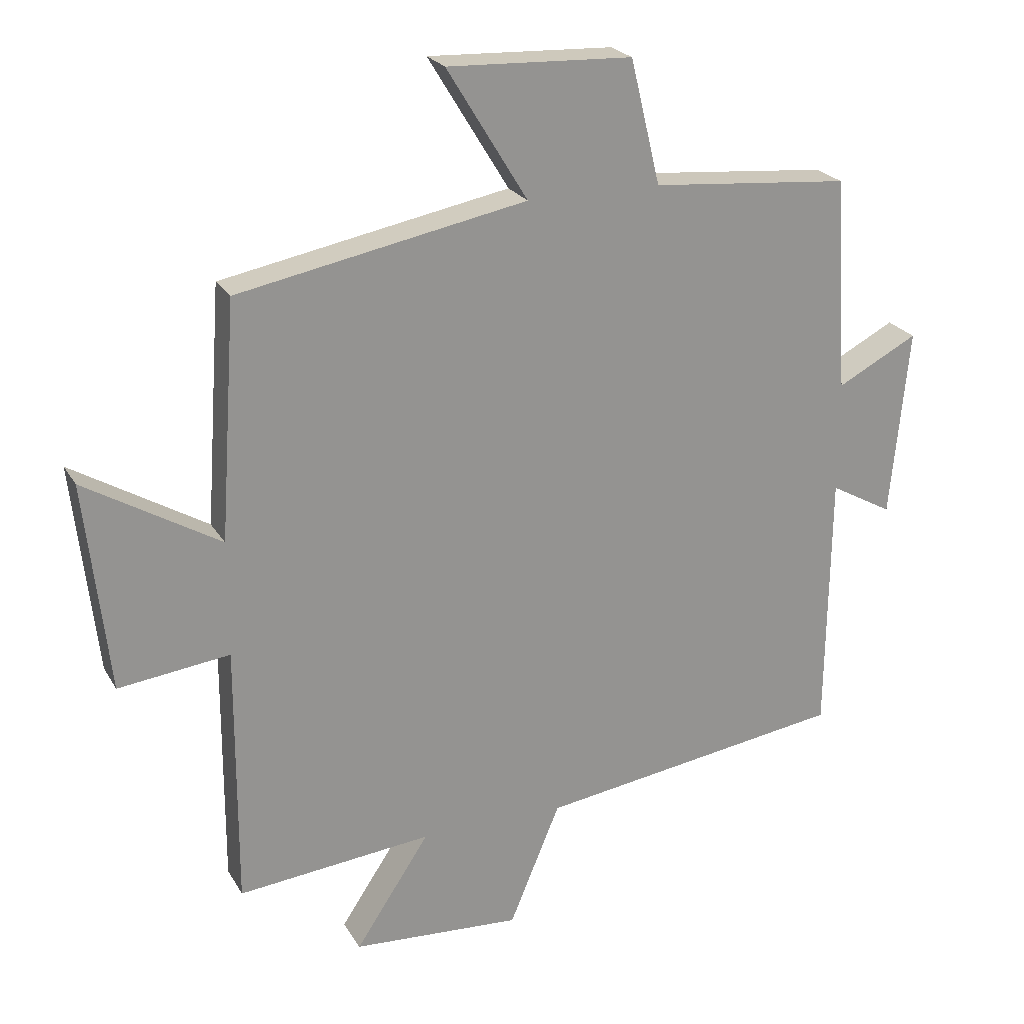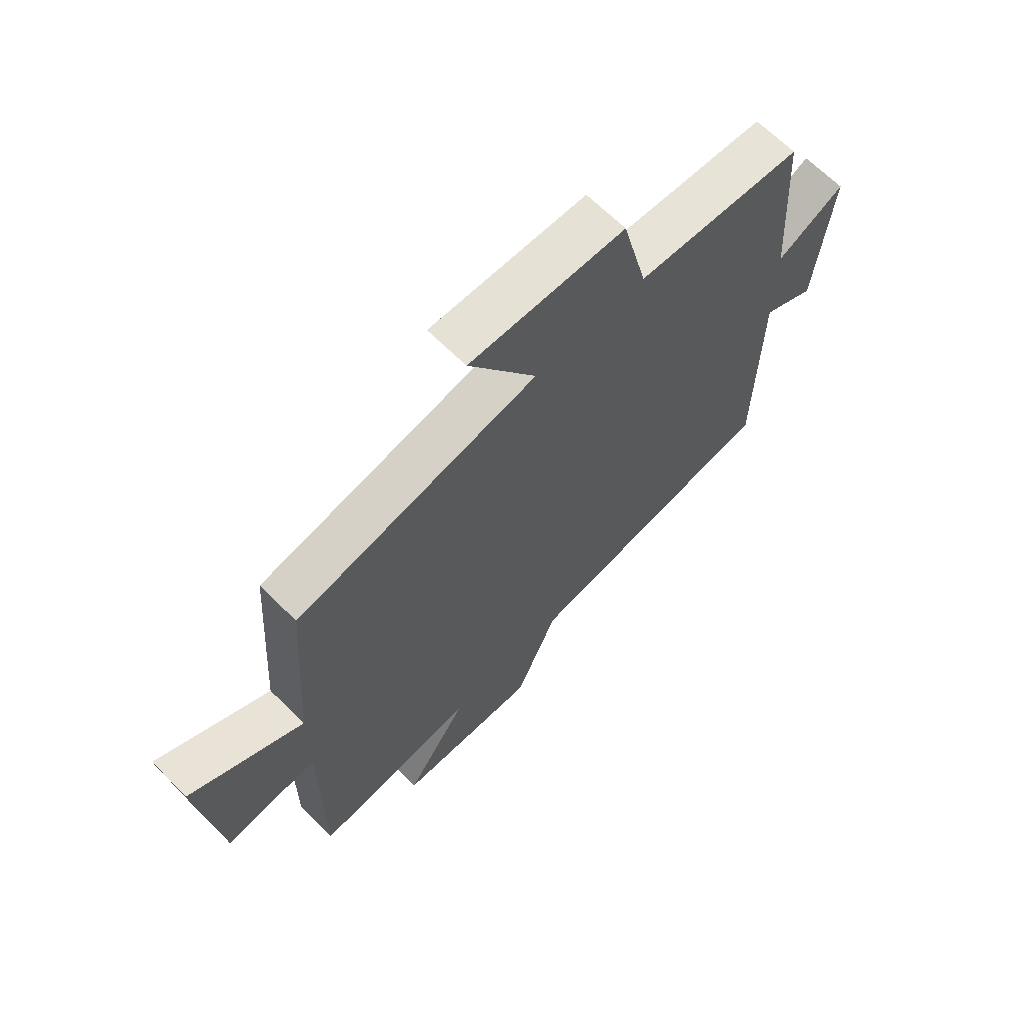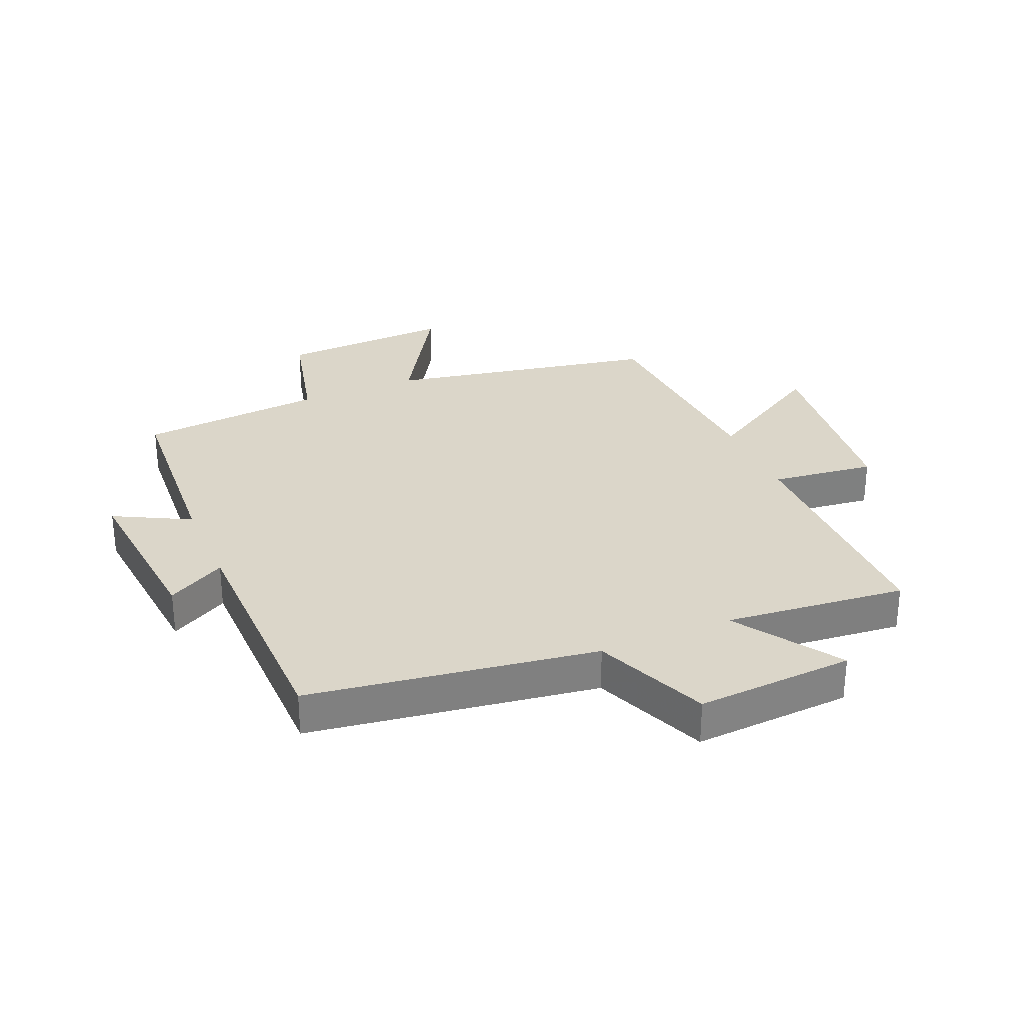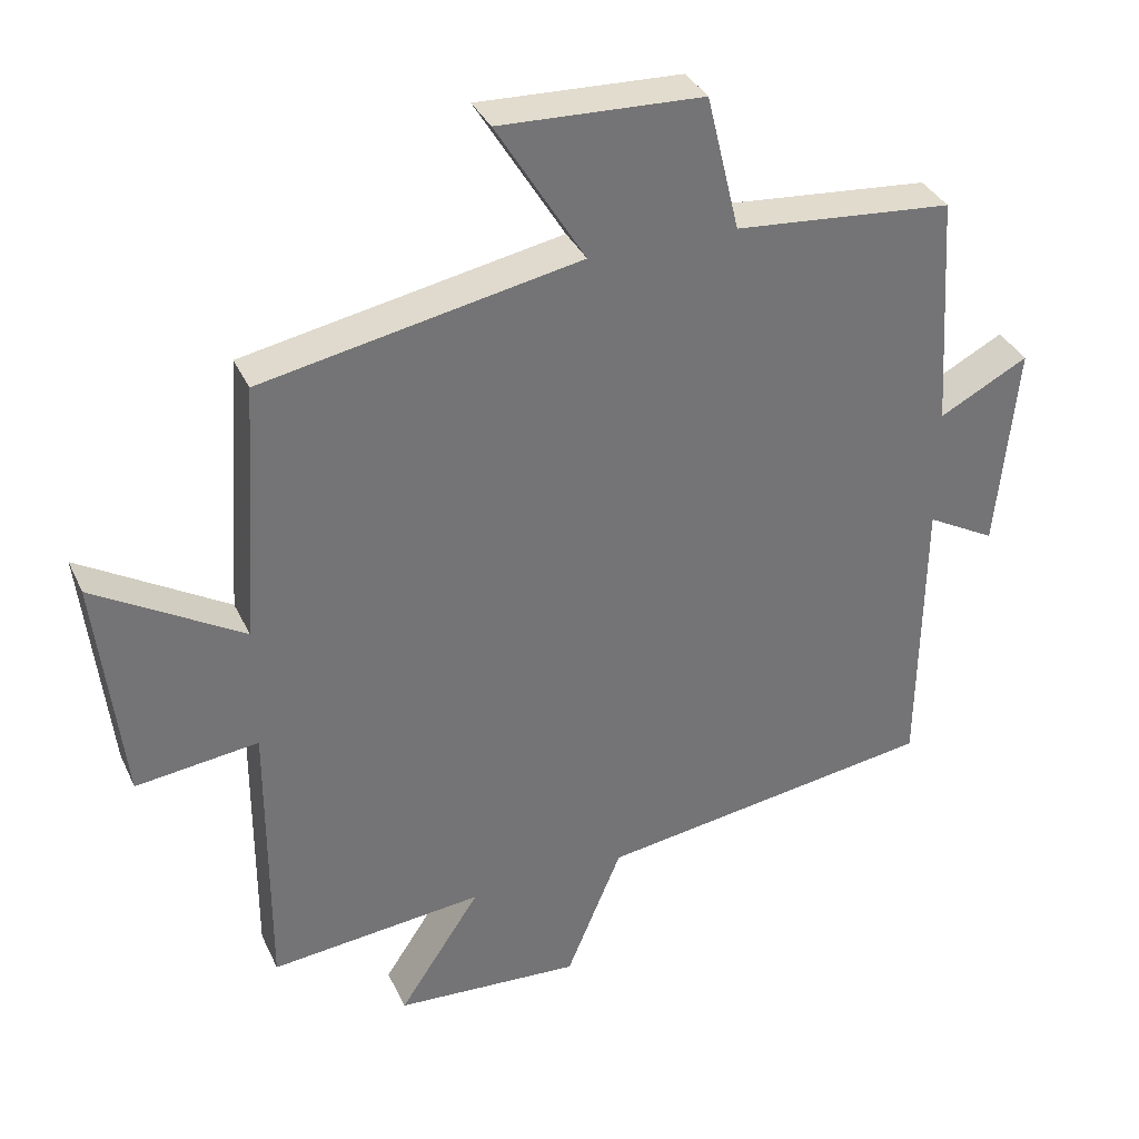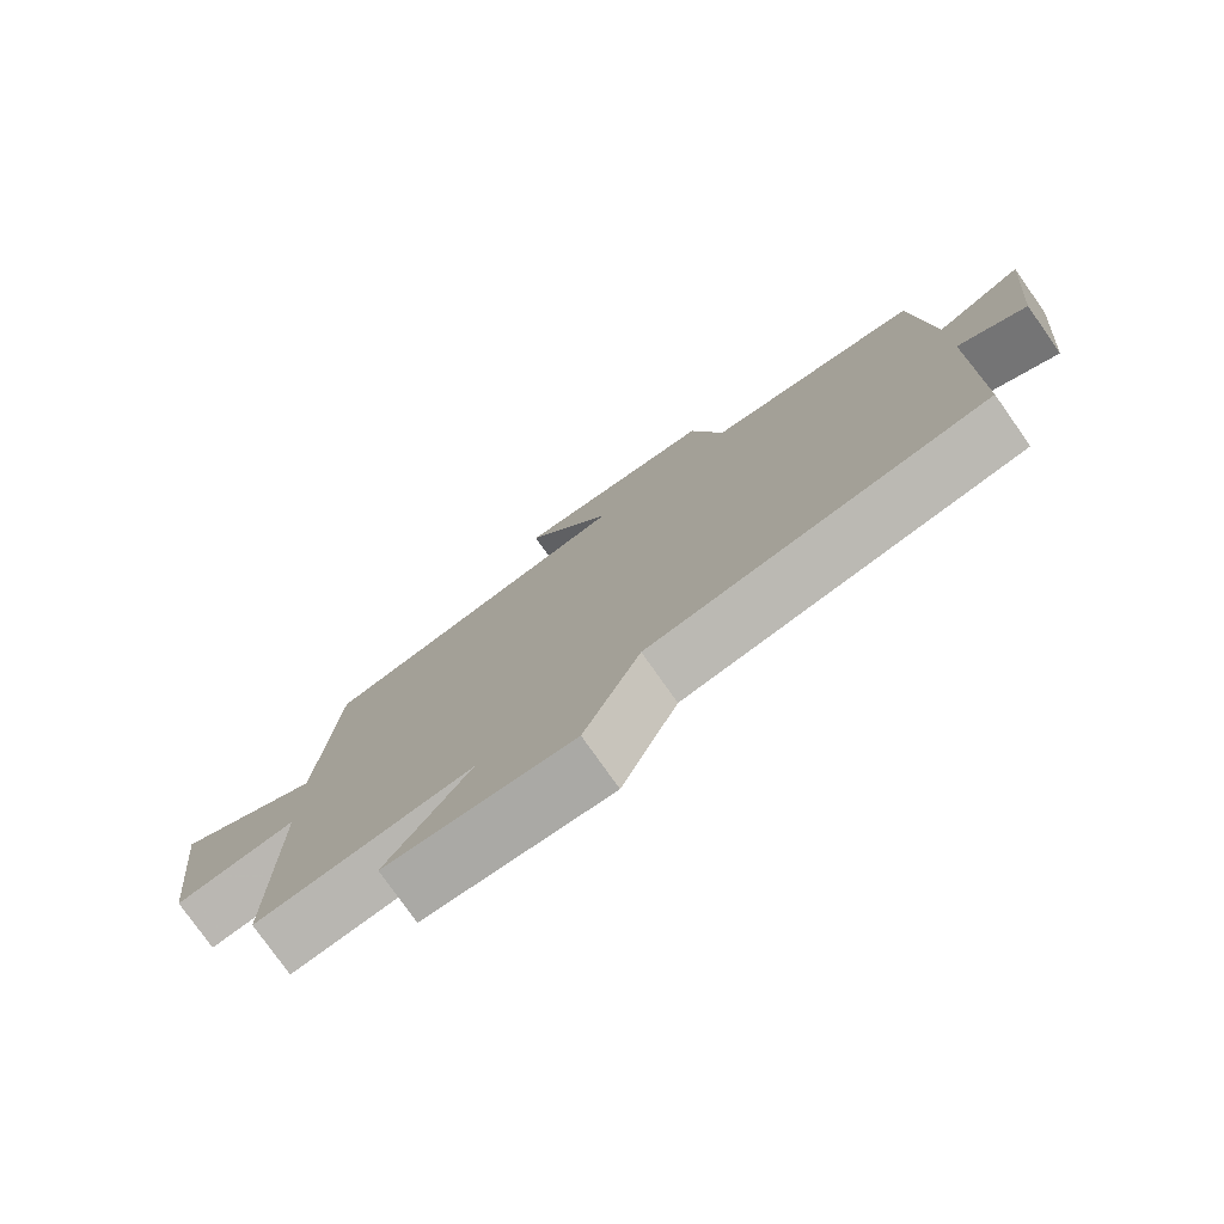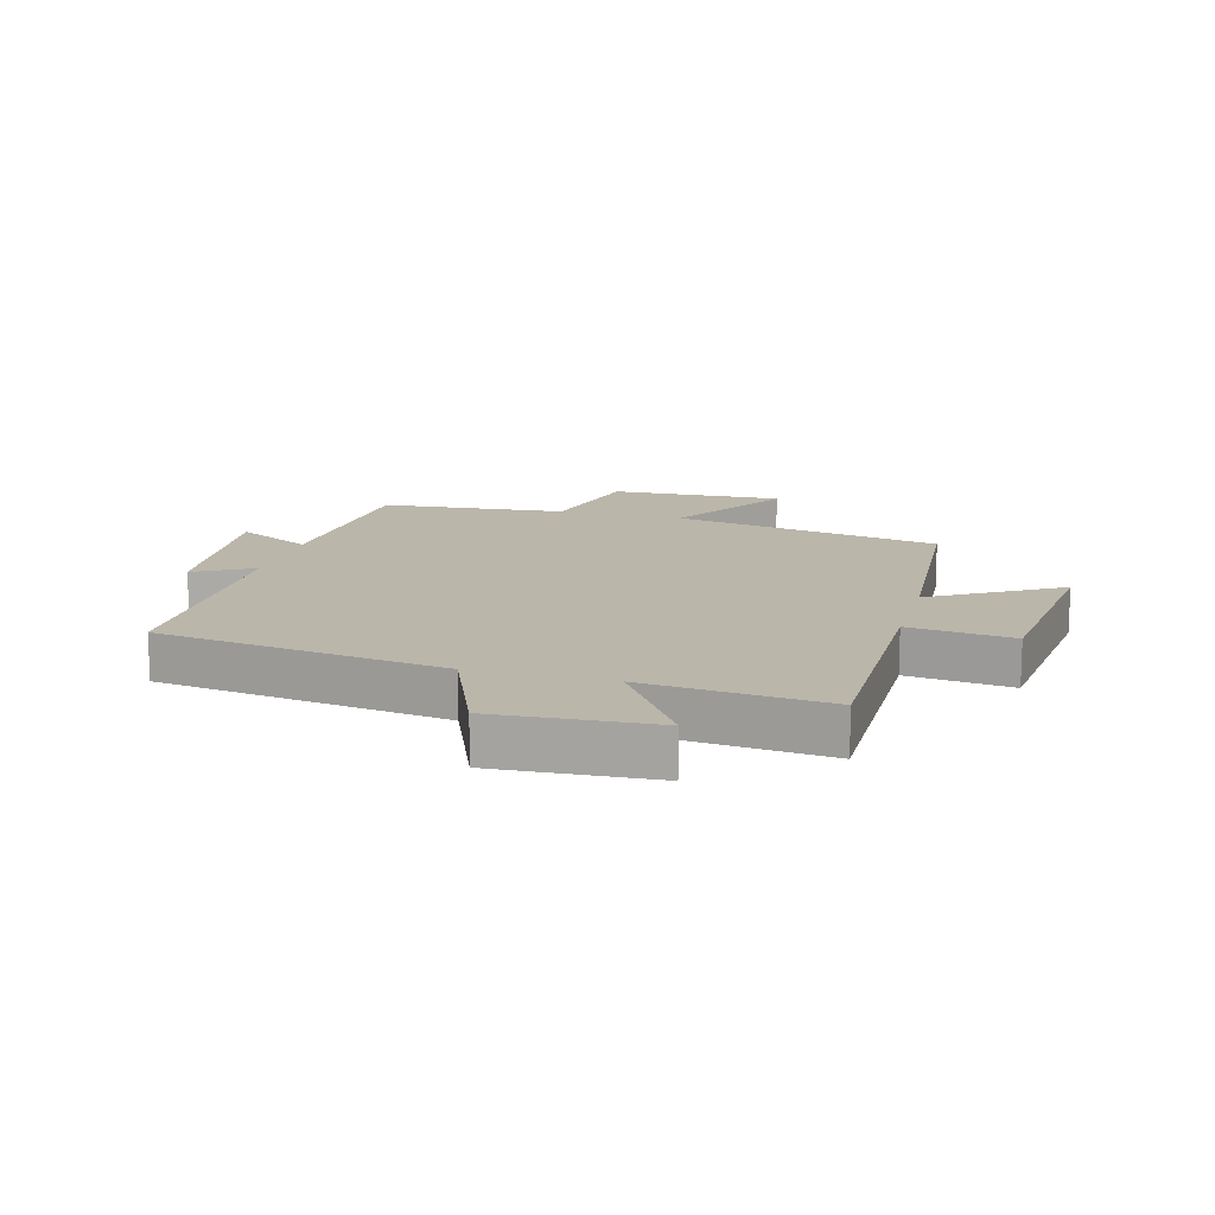
<metadata>
{"format":"obj","ext":"obj","renderer":"f3d","projection":"perspective","resolution":1024,"background":"white","views":[{"elev":23.1,"azim":-23.1,"up":"+Z"},{"elev":66.5,"azim":-45.1,"up":"+Z"},{"elev":30.1,"azim":157.0,"up":"+Y"},{"elev":35.0,"azim":-22.4,"up":"+Z"},{"elev":-77.8,"azim":35.2,"up":"+Z"},{"elev":14.0,"azim":-164.7,"up":"+Y"}]}
</metadata>
<code>
v 0.479 0.07 0.473
v 0.5 0.07 0.144
v 0.624 0.07 0.209
v 0.596 0.07 -0.081
v 0.5 0.07 -0.028
v 0.495 0.07 -0.431
v 0.022 0.07 -0.5
v -0.056 0.07 -0.688
v -0.316 0.07 -0.672
v -0.202 0.07 -0.5
v -0.501 0.07 -0.53
v -0.5 0.07 -0.127
v -0.671 0.07 -0.148
v -0.707 0.07 0.174
v -0.5 0.07 0.051
v -0.475 0.07 0.415
v -0.032 0.07 0.5
v -0.156 0.07 0.703
v 0.128 0.07 0.691
v 0.174 0.07 0.5
v 0.479 0 0.473
v 0.5 0 0.144
v 0.624 0 0.209
v 0.596 0 -0.081
v 0.5 0 -0.028
v 0.495 0 -0.431
v 0.022 0 -0.5
v -0.056 0 -0.688
v -0.316 0 -0.672
v -0.202 0 -0.5
v -0.501 0 -0.53
v -0.5 0 -0.127
v -0.671 0 -0.148
v -0.707 0 0.174
v -0.5 0 0.051
v -0.475 0 0.415
v -0.032 0 0.5
v -0.156 0 0.703
v 0.128 0 0.691
v 0.174 0 0.5
f 17 18 19 20
f 20 1 2
f 17 20 2
f 16 17 2
f 15 16 2
f 12 13 14 15
f 12 15 2
f 10 11 12 2
f 7 8 9 10
f 7 10 2
f 6 7 2
f 5 6 2
f 2 3 4 5
f 40 39 38 37
f 22 21 40
f 22 40 37
f 22 37 36
f 22 36 35
f 35 34 33 32
f 22 35 32
f 22 32 31 30
f 30 29 28 27
f 22 30 27
f 22 27 26
f 22 26 25
f 25 24 23 22
f 1 21 22 2
f 2 22 23 3
f 3 23 24 4
f 4 24 25 5
f 5 25 26 6
f 6 26 27 7
f 7 27 28 8
f 8 28 29 9
f 9 29 30 10
f 10 30 31 11
f 11 31 32 12
f 12 32 33 13
f 13 33 34 14
f 14 34 35 15
f 15 35 36 16
f 16 36 37 17
f 17 37 38 18
f 18 38 39 19
f 19 39 40 20
f 20 40 21 1

</code>
